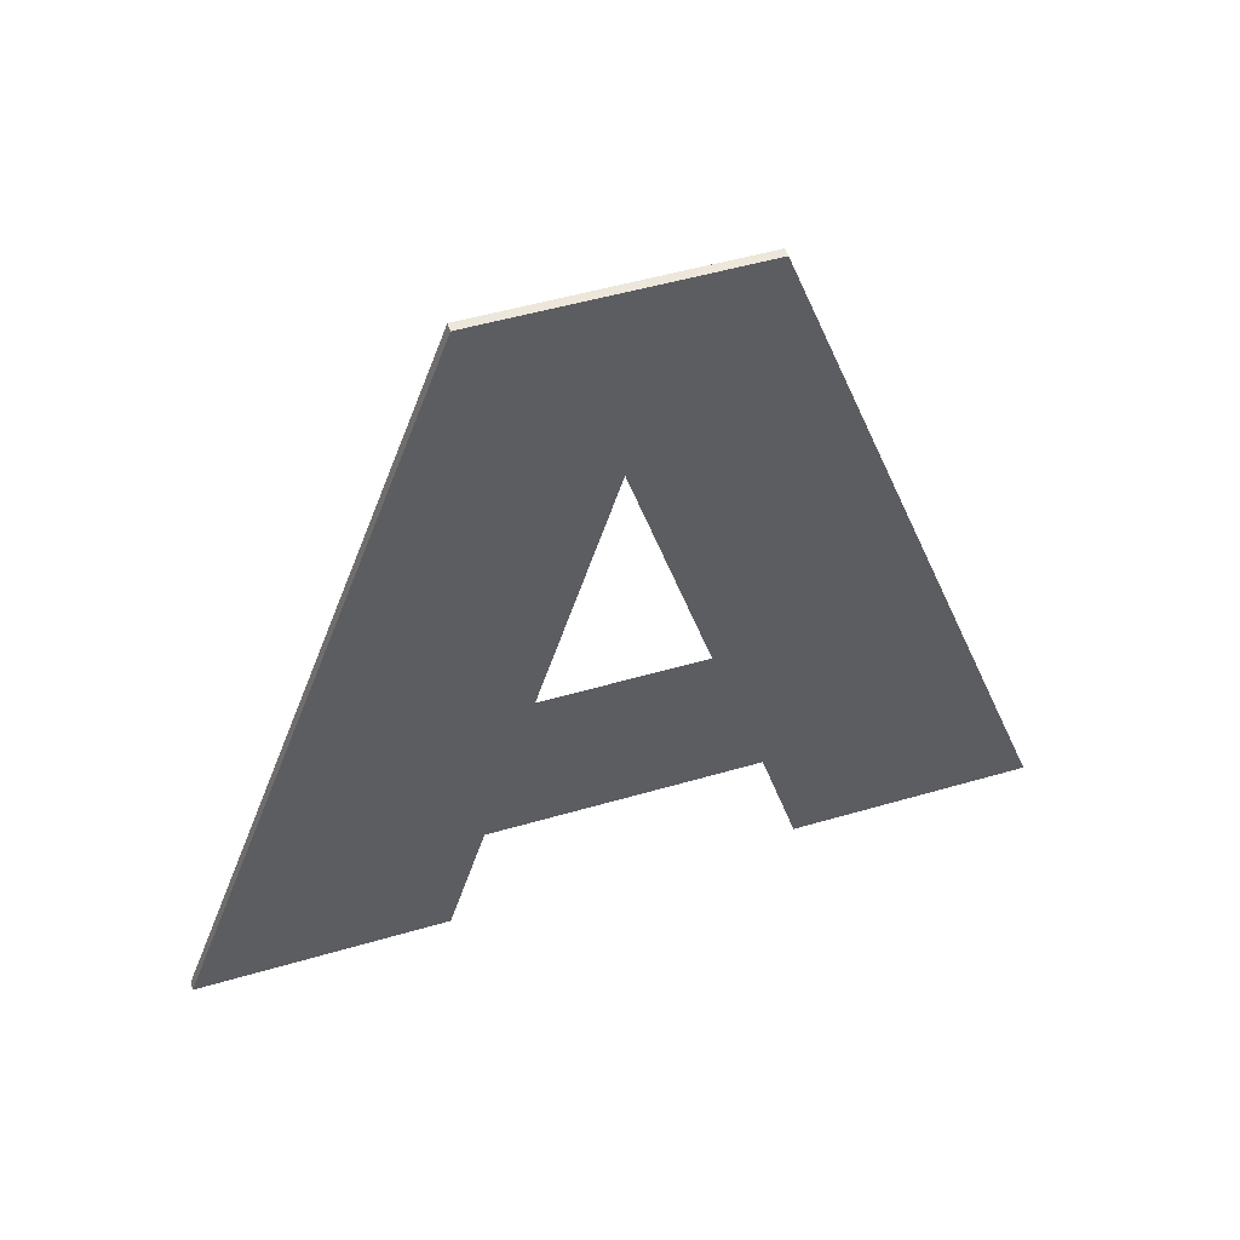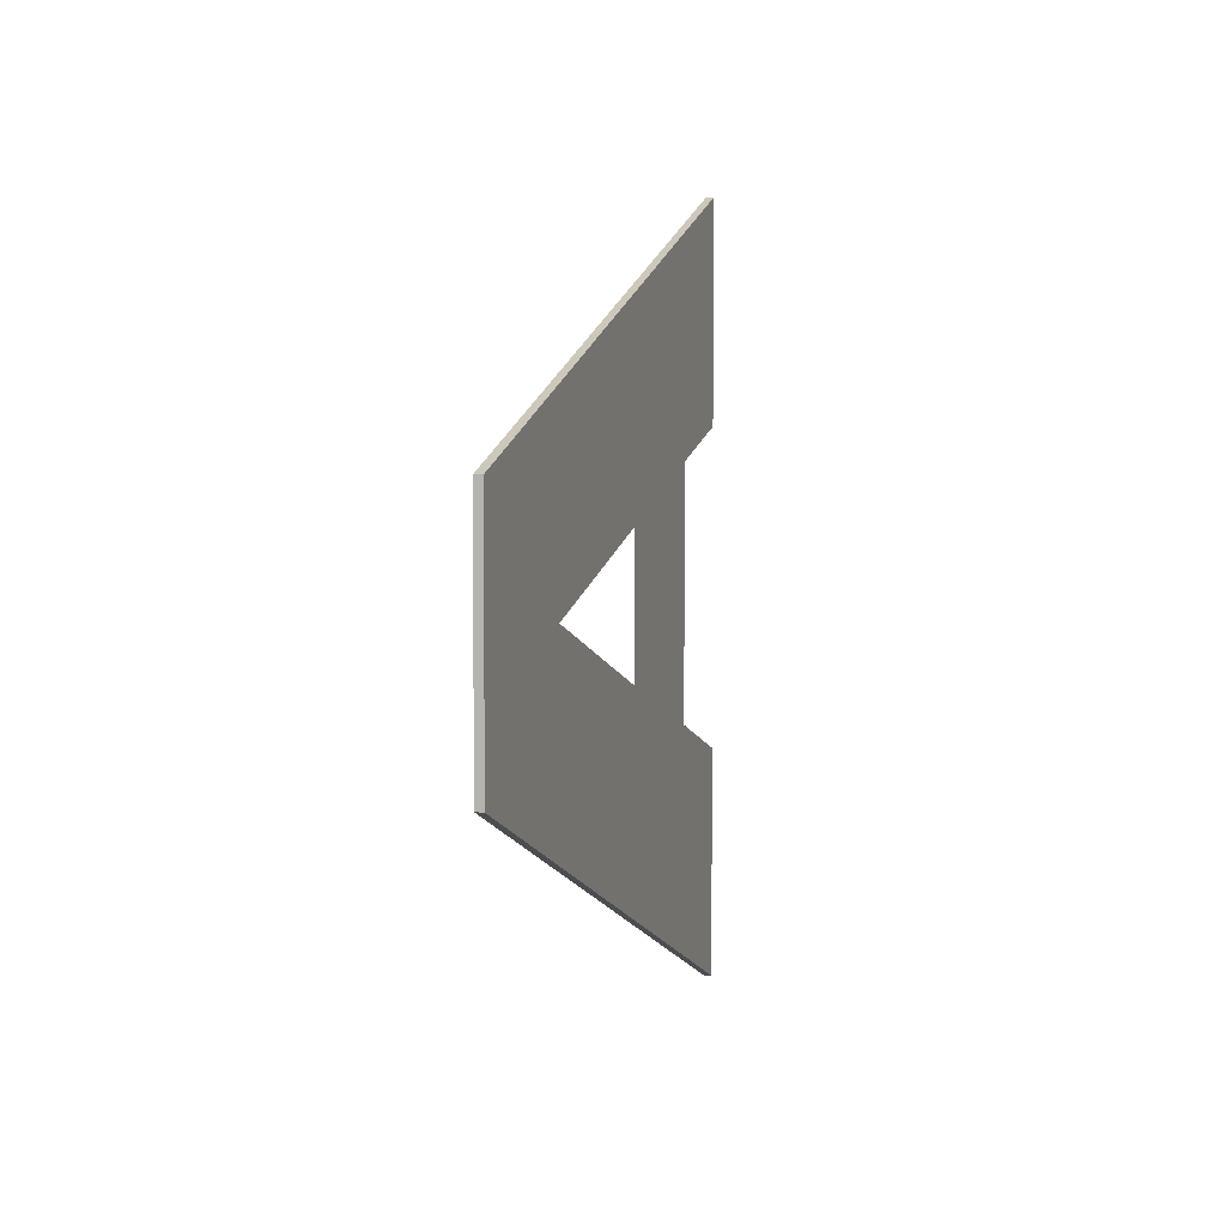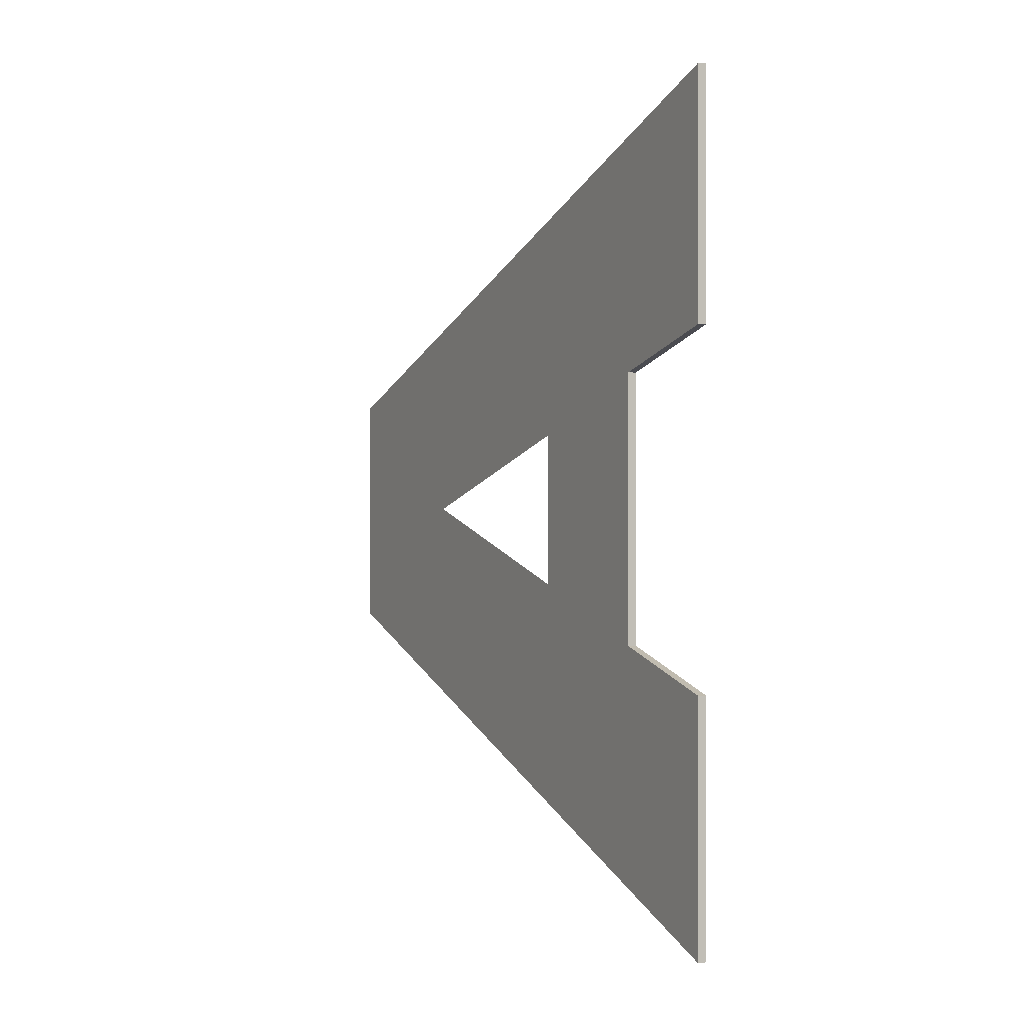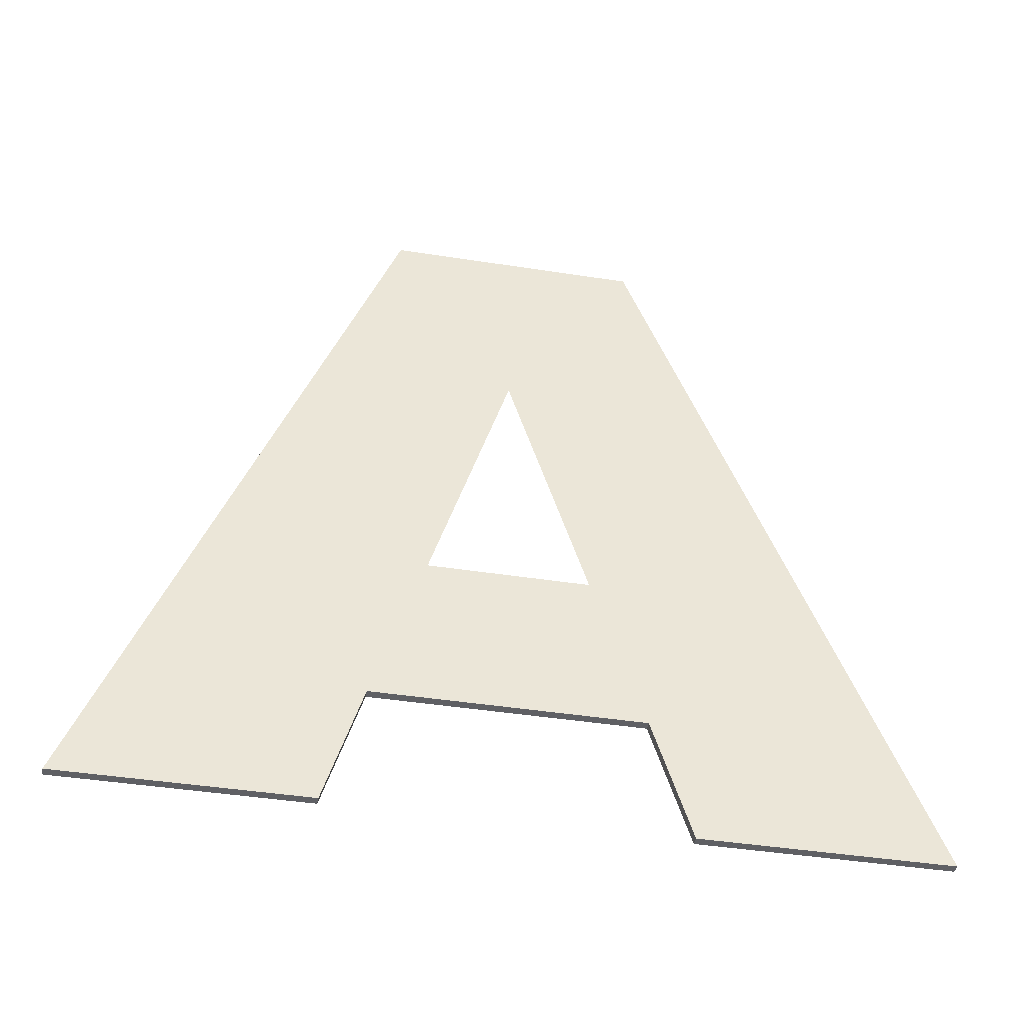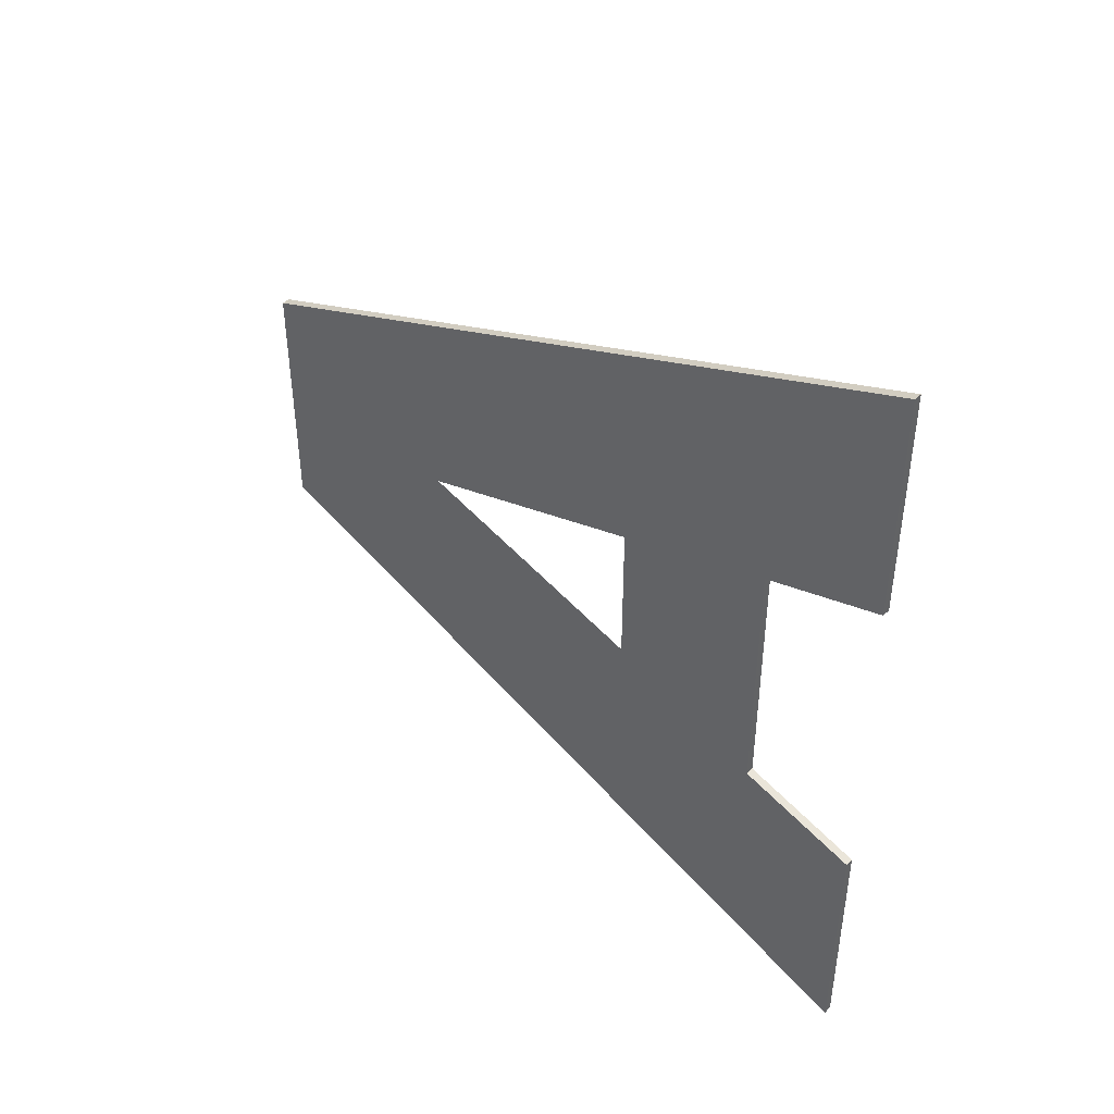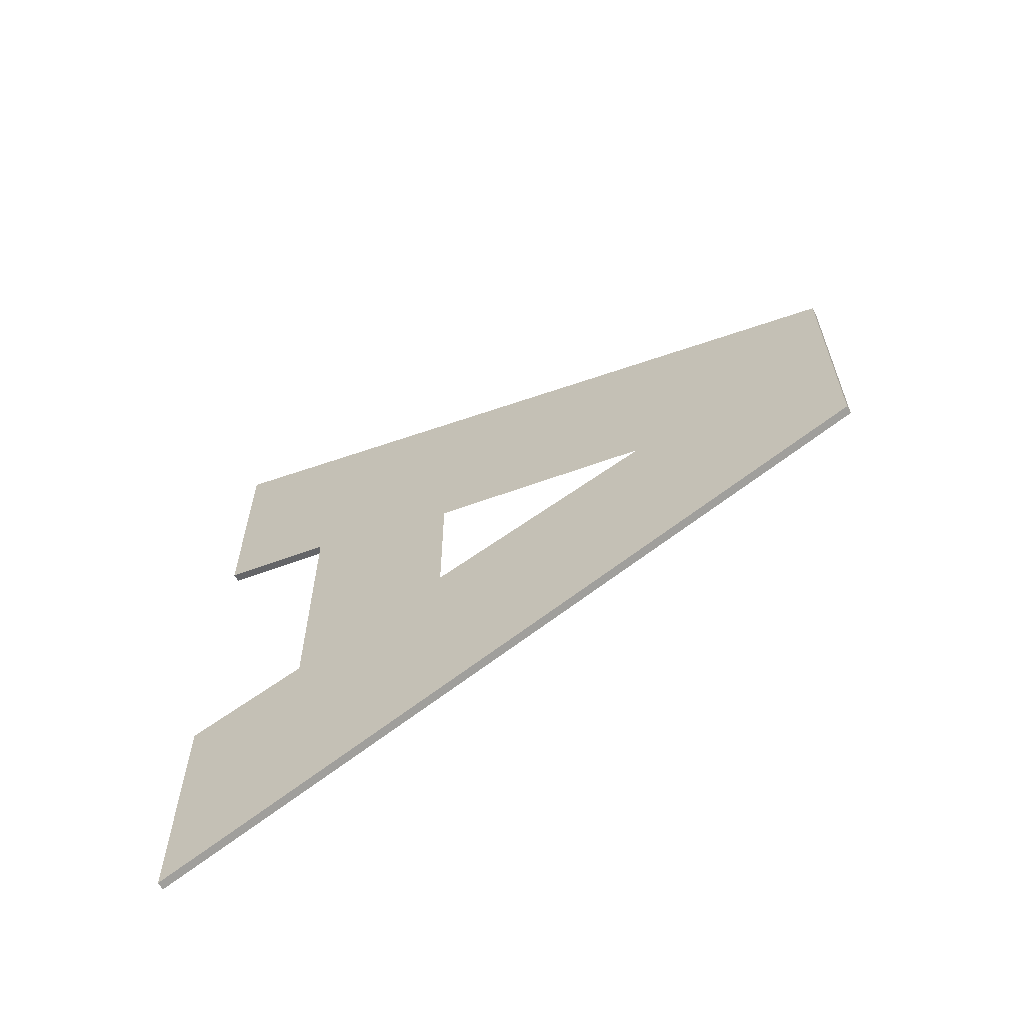
<metadata>
{"format":"obj","ext":"obj","renderer":"f3d","projection":"perspective","resolution":1024,"background":"white","views":[{"elev":51.0,"azim":-107.7,"up":"+Y"},{"elev":3.7,"azim":-164.5,"up":"+Z"},{"elev":0.2,"azim":-27.4,"up":"+Z"},{"elev":-43.4,"azim":79.6,"up":"+Y"},{"elev":43.5,"azim":-48.2,"up":"+Z"},{"elev":-62.1,"azim":118.7,"up":"+Z"}]}
</metadata>
<code>
o #ID125
v 0.4172 -0.347 -0.07128
v 0.4172 -0.356 -0.07702
v 0.4172 -0.3685 -0.07322
v 0.4172 -0.347 -0.08303
v 0.4172 -0.3685 -0.08087
v 0.4172 -0.3818 -0.06918
v 0.4172 -0.3818 -0.05819
v 0.4172 -0.3761 -0.07088
v 0.4172 -0.3761 -0.0831
v 0.4172 -0.3818 -0.09612
v 0.4172 -0.3818 -0.08485
v 0.4172 -0.3818 -0.08485
v 0.4172 -0.3818 -0.09612
v 0.4172 -0.3761 -0.0831
v 0.4172 -0.347 -0.08303
v 0.4172 -0.3685 -0.08087
v 0.4172 -0.3685 -0.07322
v 0.4172 -0.3761 -0.07088
v 0.4172 -0.347 -0.07128
v 0.4172 -0.3818 -0.06918
v 0.4172 -0.3818 -0.05819
v 0.4172 -0.356 -0.07702
v 0.4176 -0.3761 -0.0831
v 0.4172 -0.3761 -0.07088
v 0.4172 -0.3761 -0.0831
v 0.4176 -0.3761 -0.07088
v 0.4176 -0.3761 -0.07088
v 0.4176 -0.3761 -0.0831
v 0.4172 -0.3761 -0.07088
v 0.4172 -0.3761 -0.0831
v 0.4172 -0.3761 -0.07088
v 0.4176 -0.3818 -0.06918
v 0.4172 -0.3818 -0.06918
v 0.4176 -0.3761 -0.07088
v 0.4176 -0.3761 -0.07088
v 0.4172 -0.3761 -0.07088
v 0.4176 -0.3818 -0.06918
v 0.4172 -0.3818 -0.06918
v 0.4176 -0.3818 -0.06918
v 0.4172 -0.3818 -0.05819
v 0.4172 -0.3818 -0.06918
v 0.4176 -0.3818 -0.05819
v 0.4176 -0.3818 -0.05819
v 0.4176 -0.3818 -0.06918
v 0.4172 -0.3818 -0.05819
v 0.4172 -0.3818 -0.06918
v 0.4176 -0.347 -0.07128
v 0.4172 -0.3818 -0.05819
v 0.4176 -0.3818 -0.05819
v 0.4172 -0.347 -0.07128
v 0.4172 -0.347 -0.07128
v 0.4176 -0.347 -0.07128
v 0.4172 -0.3818 -0.05819
v 0.4176 -0.3818 -0.05819
v 0.4176 -0.347 -0.07128
v 0.4172 -0.347 -0.08303
v 0.4172 -0.347 -0.07128
v 0.4176 -0.347 -0.08303
v 0.4176 -0.347 -0.08303
v 0.4176 -0.347 -0.07128
v 0.4172 -0.347 -0.08303
v 0.4172 -0.347 -0.07128
v 0.4172 -0.347 -0.08303
v 0.4176 -0.3818 -0.09612
v 0.4172 -0.3818 -0.09612
v 0.4176 -0.347 -0.08303
v 0.4176 -0.347 -0.08303
v 0.4172 -0.347 -0.08303
v 0.4176 -0.3818 -0.09612
v 0.4172 -0.3818 -0.09612
v 0.4176 -0.3818 -0.09612
v 0.4172 -0.3818 -0.08485
v 0.4172 -0.3818 -0.09612
v 0.4176 -0.3818 -0.08485
v 0.4176 -0.3818 -0.08485
v 0.4176 -0.3818 -0.09612
v 0.4172 -0.3818 -0.08485
v 0.4172 -0.3818 -0.09612
v 0.4176 -0.3761 -0.0831
v 0.4172 -0.3818 -0.08485
v 0.4176 -0.3818 -0.08485
v 0.4172 -0.3761 -0.0831
v 0.4172 -0.3761 -0.0831
v 0.4176 -0.3761 -0.0831
v 0.4172 -0.3818 -0.08485
v 0.4176 -0.3818 -0.08485
v 0.4176 -0.3818 -0.06918
v 0.4176 -0.347 -0.07128
v 0.4176 -0.3818 -0.05819
v 0.4176 -0.3761 -0.07088
v 0.4176 -0.3685 -0.07322
v 0.4176 -0.3761 -0.0831
v 0.4176 -0.3685 -0.08087
v 0.4176 -0.347 -0.08303
v 0.4176 -0.3818 -0.09612
v 0.4176 -0.3818 -0.08485
v 0.4176 -0.356 -0.07702
v 0.4176 -0.3685 -0.08087
v 0.4176 -0.356 -0.07702
v 0.4176 -0.347 -0.08303
v 0.4176 -0.3685 -0.07322
v 0.4176 -0.347 -0.07128
v 0.4176 -0.3818 -0.08485
v 0.4176 -0.3761 -0.0831
v 0.4176 -0.3818 -0.09612
v 0.4176 -0.3761 -0.07088
v 0.4176 -0.3818 -0.06918
v 0.4176 -0.3818 -0.05819
f 1 2 3
f 2 1 4
f 2 4 5
f 1 6 7
f 6 1 8
f 8 1 3
f 8 3 9
f 9 3 5
f 9 5 4
f 9 4 10
f 9 10 11
f 12 13 14
f 13 15 14
f 15 16 14
f 16 17 14
f 14 17 18
f 17 19 18
f 18 19 20
f 21 20 19
f 16 15 22
f 15 19 22
f 17 22 19
f 23 24 25
f 24 23 26
f 27 28 29
f 30 29 28
f 31 32 33
f 32 31 34
f 35 36 37
f 38 37 36
f 39 40 41
f 40 39 42
f 43 44 45
f 46 45 44
f 47 48 49
f 48 47 50
f 51 52 53
f 54 53 52
f 55 56 57
f 56 55 58
f 59 60 61
f 62 61 60
f 63 64 65
f 64 63 66
f 67 68 69
f 70 69 68
f 71 72 73
f 72 71 74
f 75 76 77
f 78 77 76
f 79 80 81
f 80 79 82
f 83 84 85
f 86 85 84
f 87 88 89
f 88 87 90
f 88 90 91
f 91 90 92
f 91 92 93
f 93 92 94
f 94 92 95
f 95 92 96
f 88 97 94
f 97 88 91
f 94 97 93
f 98 99 100
f 101 102 99
f 100 99 102
f 103 104 105
f 105 104 100
f 100 104 98
f 98 104 101
f 104 106 101
f 101 106 102
f 106 107 102
f 108 102 107

</code>
